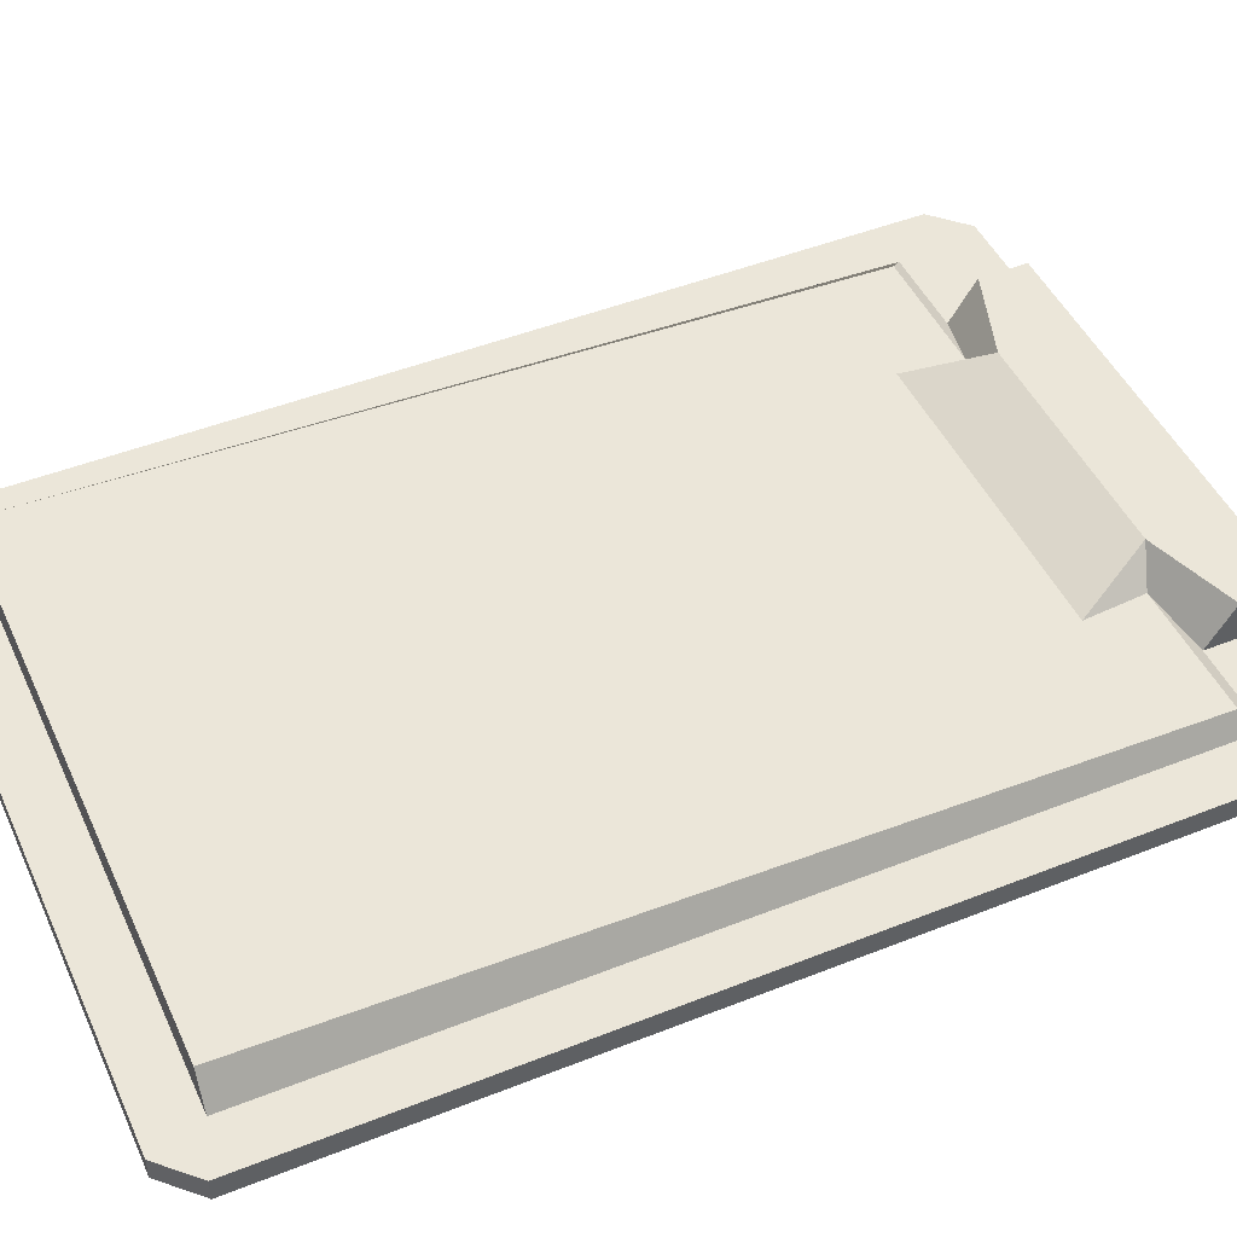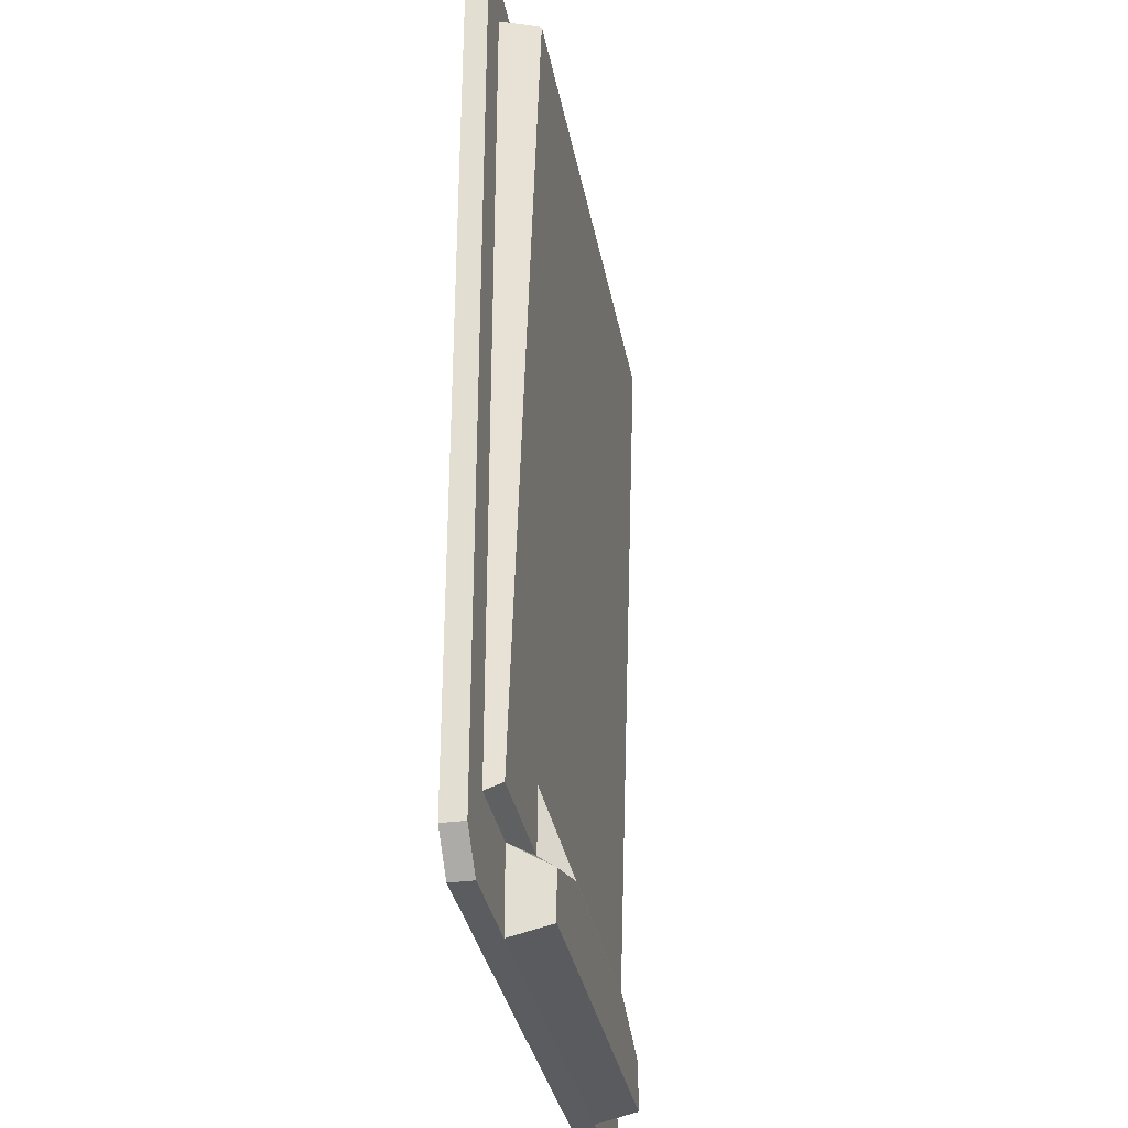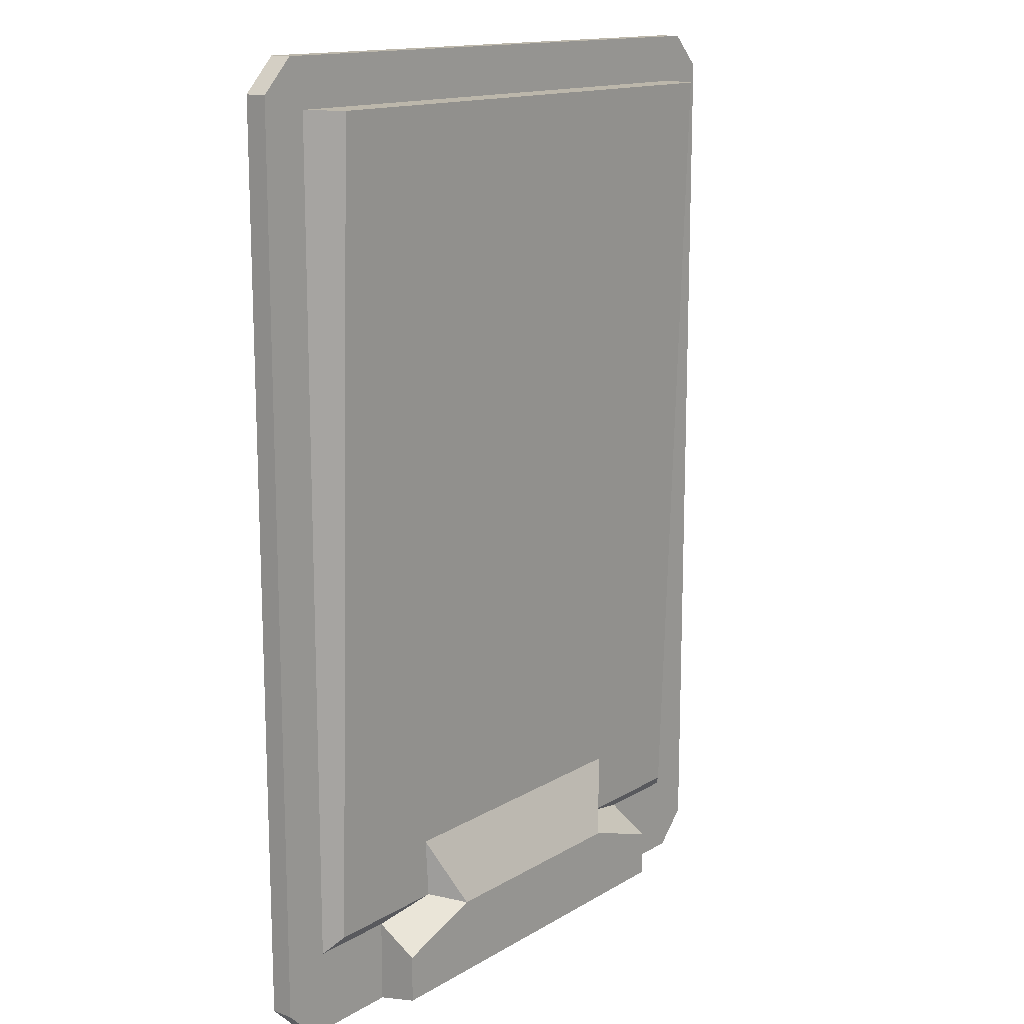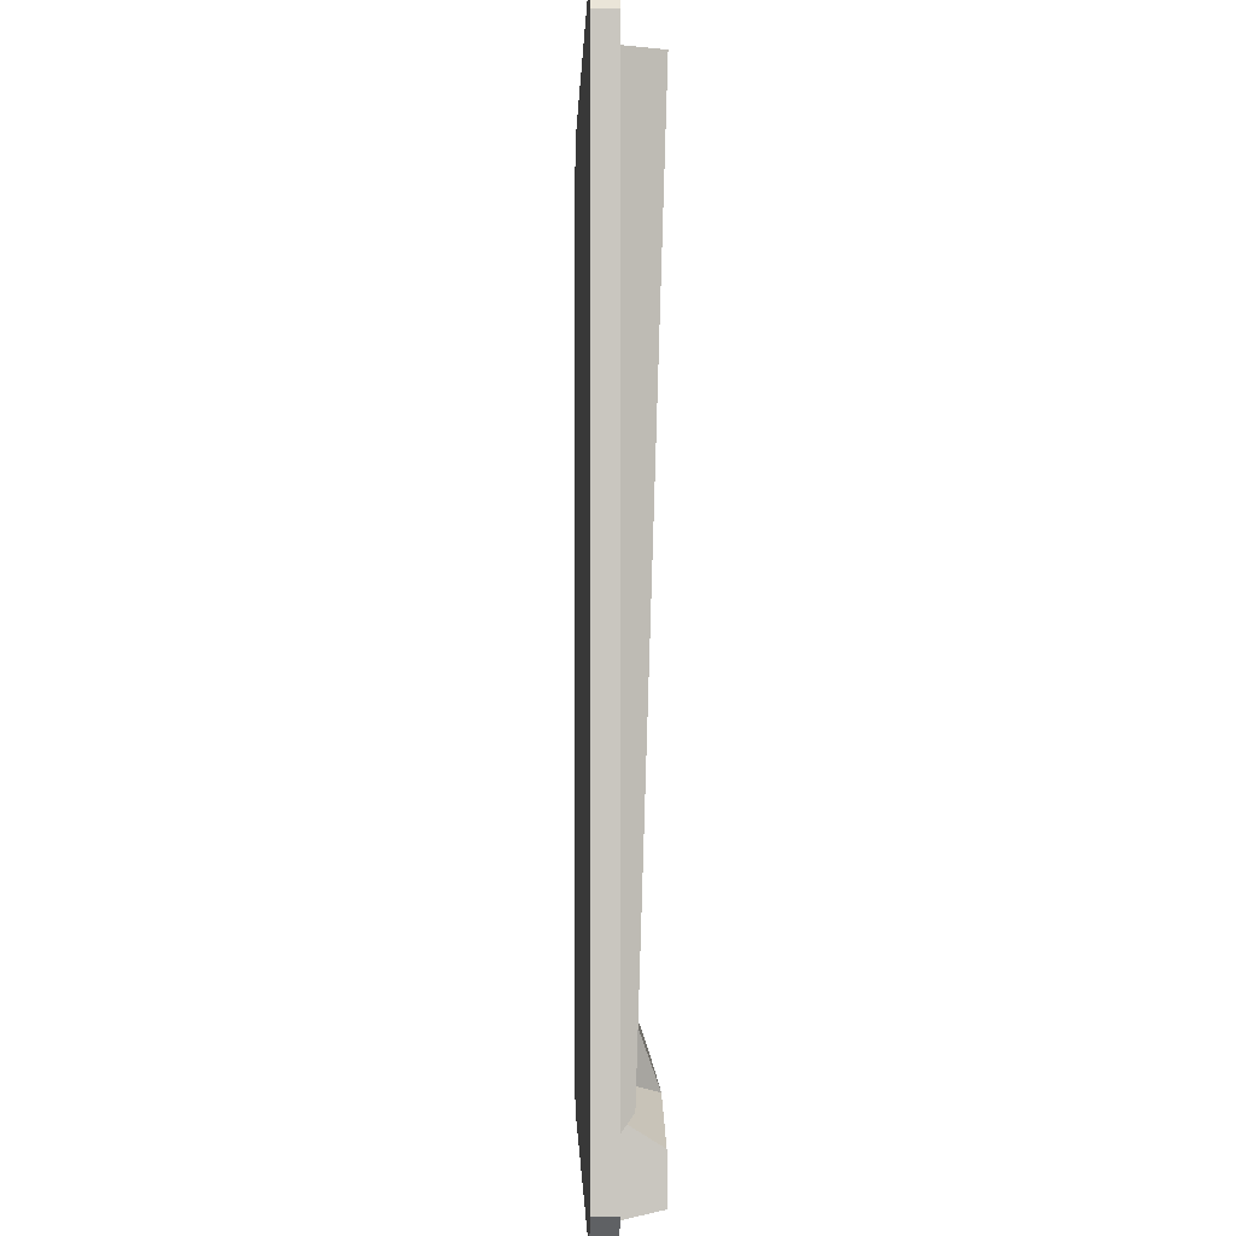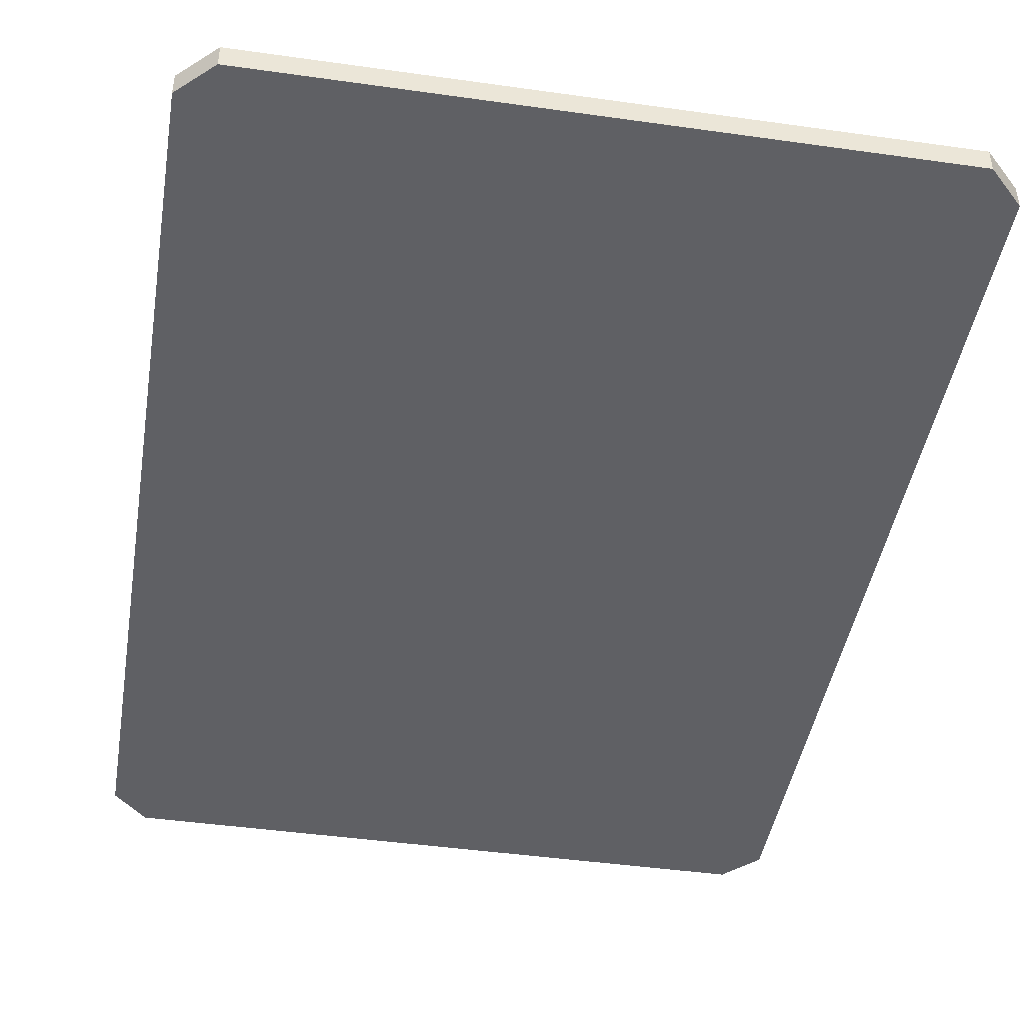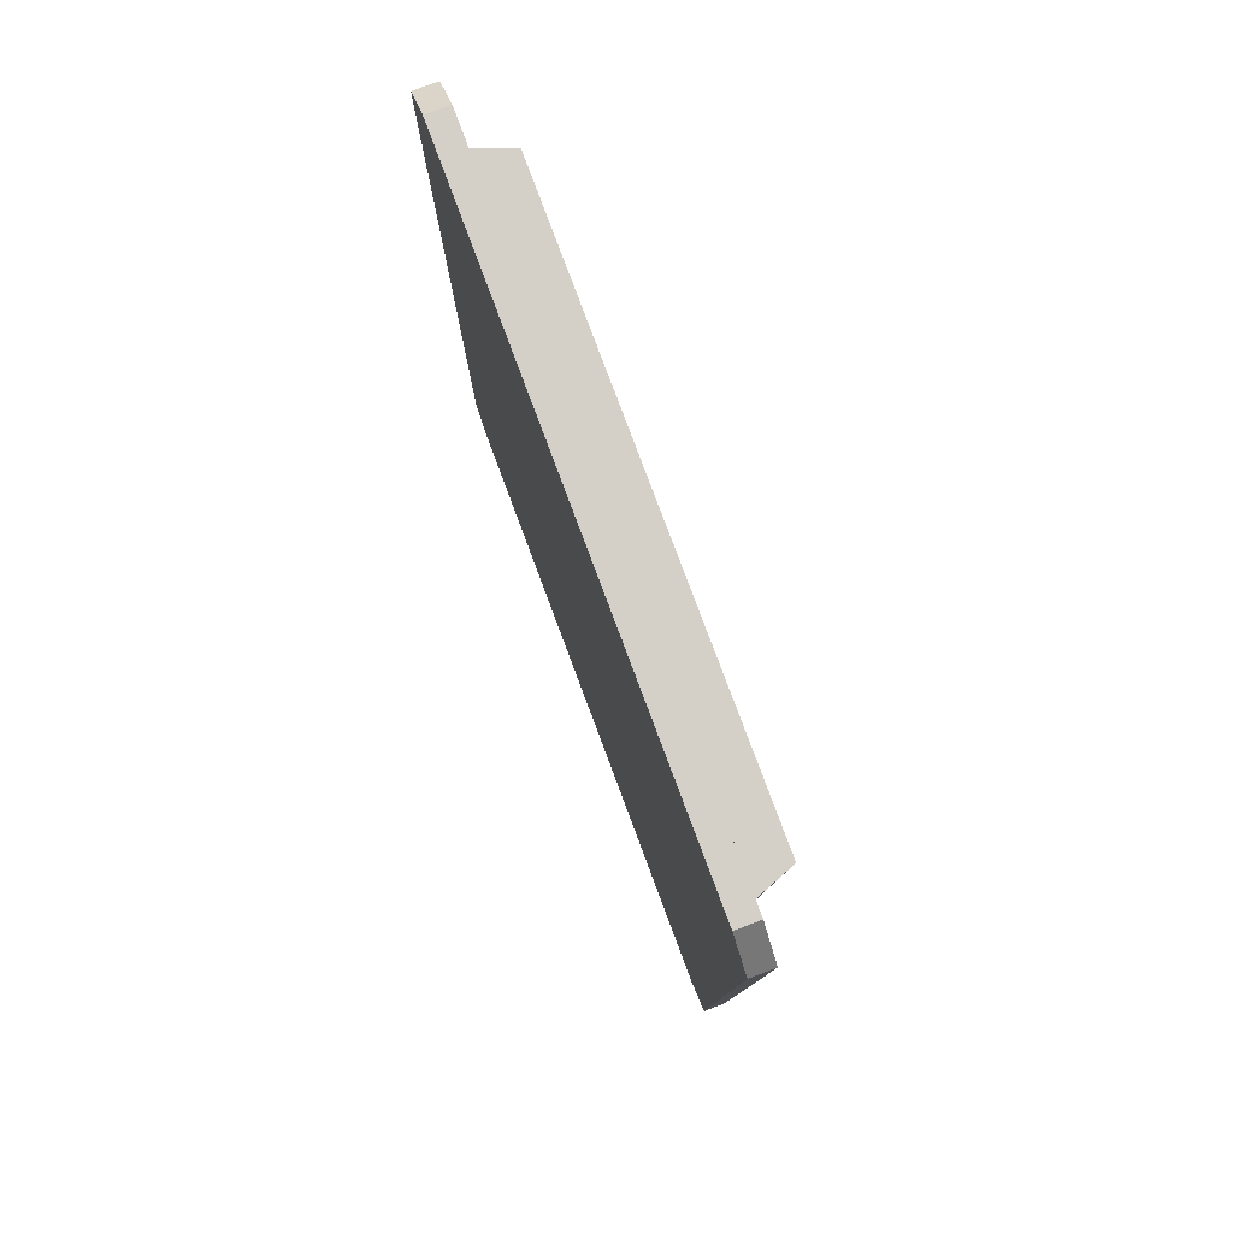
<metadata>
{"format":"obj","ext":"obj","renderer":"f3d","projection":"perspective","resolution":1024,"background":"white","views":[{"elev":47.4,"azim":65.9,"up":"+Y"},{"elev":-33.6,"azim":100.4,"up":"+Z"},{"elev":14.5,"azim":128.3,"up":"+Z"},{"elev":-0.9,"azim":88.1,"up":"+Z"},{"elev":-44.2,"azim":-9.4,"up":"+Y"},{"elev":80.0,"azim":69.5,"up":"+Z"}]}
</metadata>
<code>
o Notes
v -2.495 0 -3.415
v -2.255 0 -3.655
v 2.018 0.2641 -2.935
v -2.143 0.1635 -3.047
v 2.255 0 -3.655
v 2.495 0 -3.415
v 2.143 0.1635 -3.047
v -2.018 0.2641 -2.935
v -2.255 0 3.388
v -2.495 0 3.148
v 2.035 0.4488 3.036
v -2.143 0.1635 3.036
v 2.495 0 3.148
v 2.255 0 3.388
v 2.143 0.1635 3.036
v -2.035 0.4488 3.036
v -2.495 0.1635 -3.415
v -2.255 0.1635 -3.655
v 2.255 0.1635 -3.655
v 2.495 0.1635 -3.415
v 2.495 0.1635 3.148
v 2.255 0.1635 3.388
v -2.255 0.1635 3.388
v -2.495 0.1635 3.148
v -1.501 0.1635 -3.655
v 1.501 0.1635 -3.655
v 1.501 0.1635 -3.047
v -1.501 0.1635 -3.047
v -1.068 0.2641 -2.931
v 1.068 0.2641 -2.931
v 1.501 0.4676 -3.235
v 1.501 0.4676 -3.585
v -1.501 0.4676 -3.585
v -1.501 0.4676 -3.235
v -0.856 0.4676 -3.016
v 0.856 0.4676 -3.016
v 1.113 0.2781 -2.481
v -1.113 0.2781 -2.481
f 10 24 17 1
f 14 22 23 9
f 15 7 3 11
f 28 4 8 29
f 6 20 21 13
f 1 17 18 2
f 20 6 5 19
f 22 14 13 21
f 24 10 9 23
f 5 6 13 14 9 10 1 2
f 4 18 17
f 7 20 19
f 15 22 21
f 12 24 23
f 4 28 25 18
f 12 4 17 24
f 15 12 23 22
f 7 15 21 20
f 38 35 29
f 12 15 11 16
f 4 12 16 8
f 2 18 25 26 19 5
f 29 35 34 28
f 27 7 19 26
f 7 27 30 3
f 26 25 33 32
f 25 28 34 33
f 27 26 32 31
f 31 32 33 34
f 37 30 36
f 37 36 35 38
f 35 36 31 34
f 3 30 37
f 31 36 30 27
f 8 38 29
f 11 3 37 38 8 16

</code>
